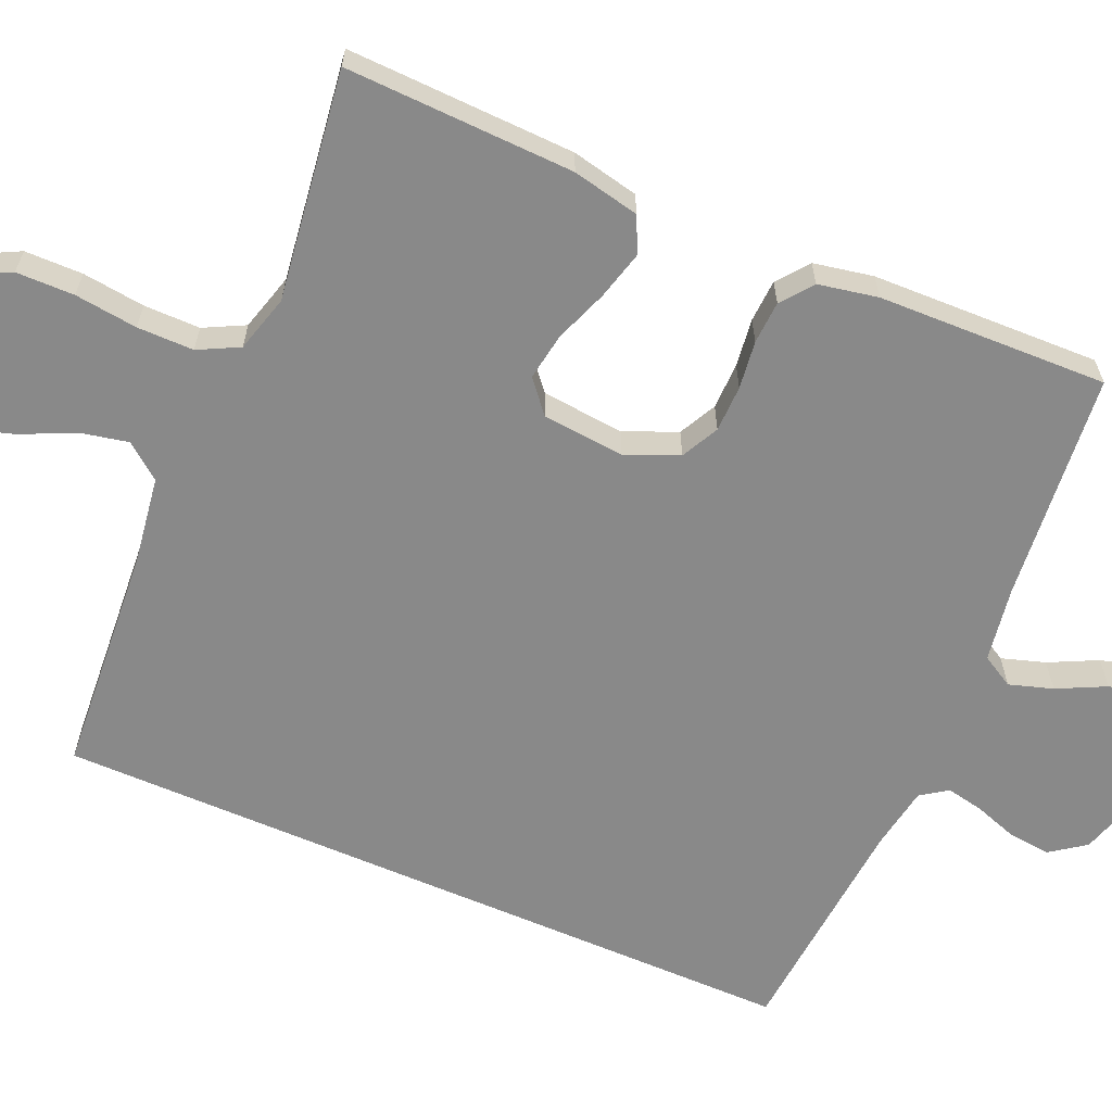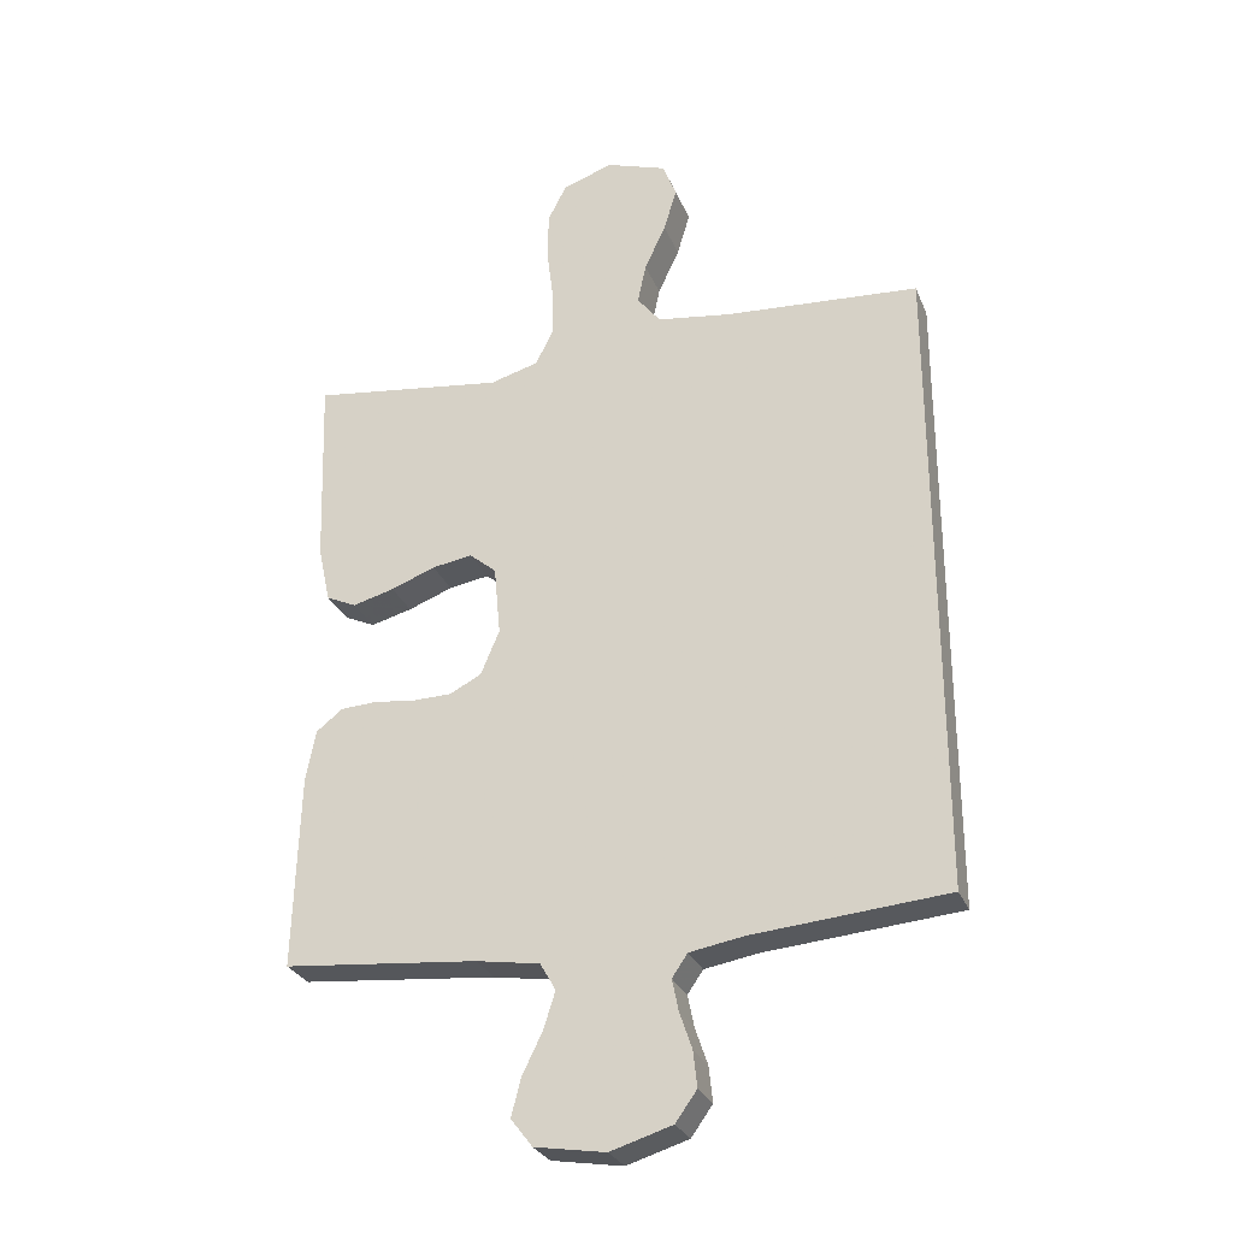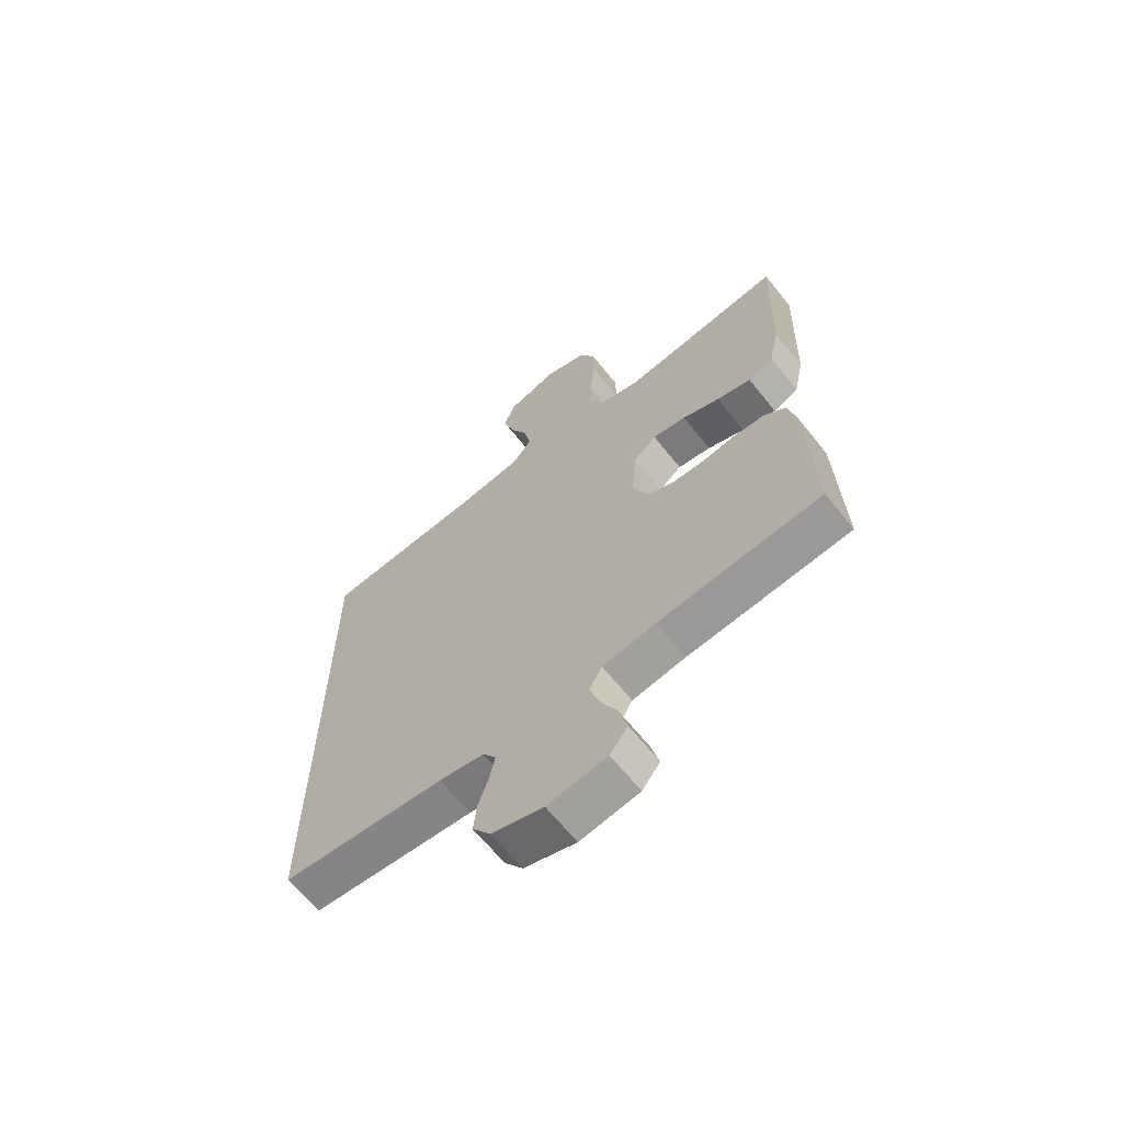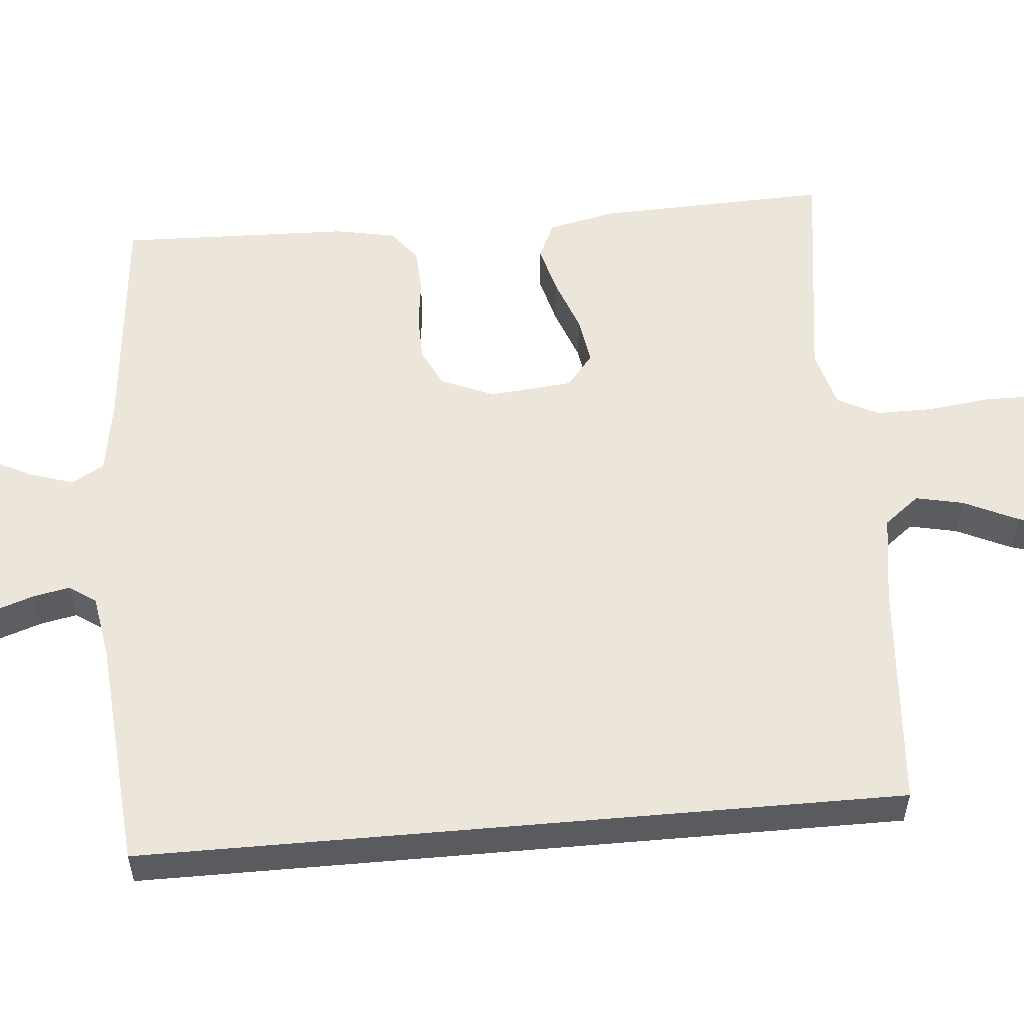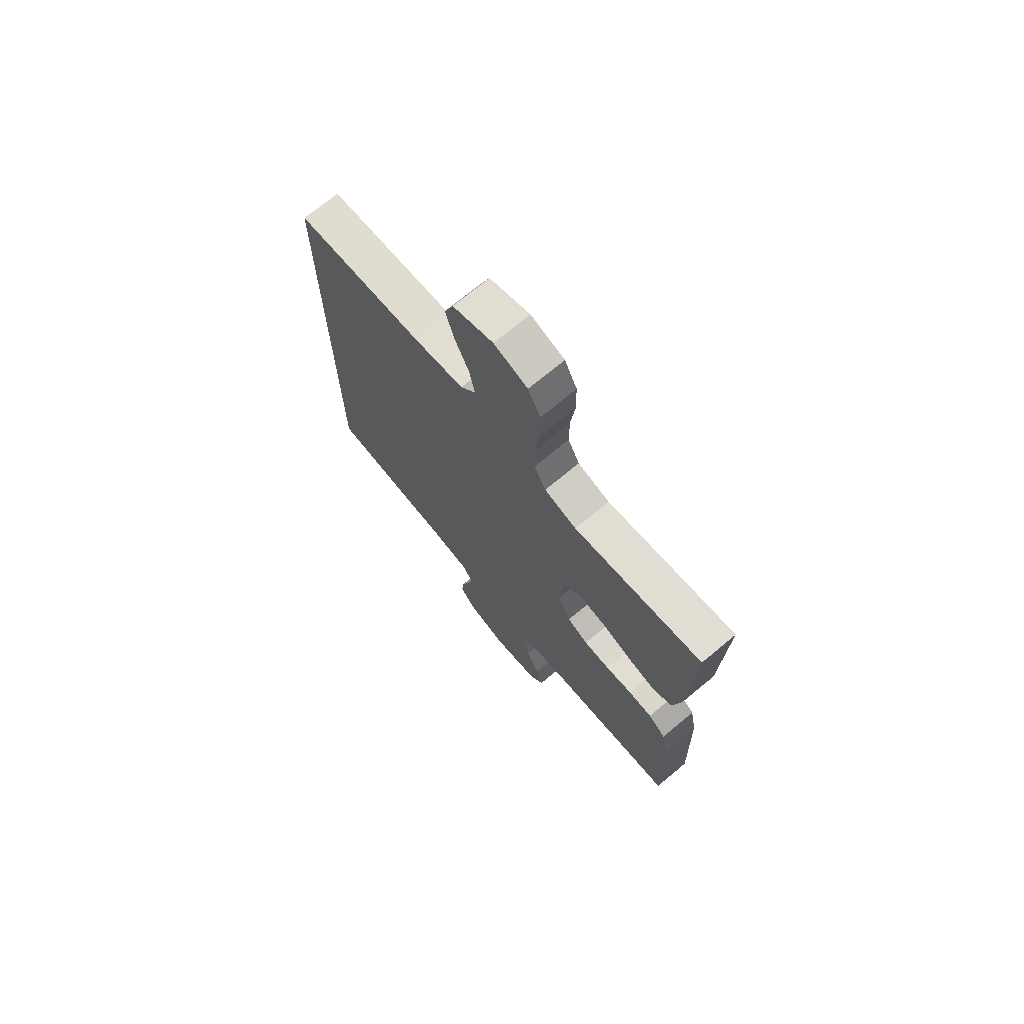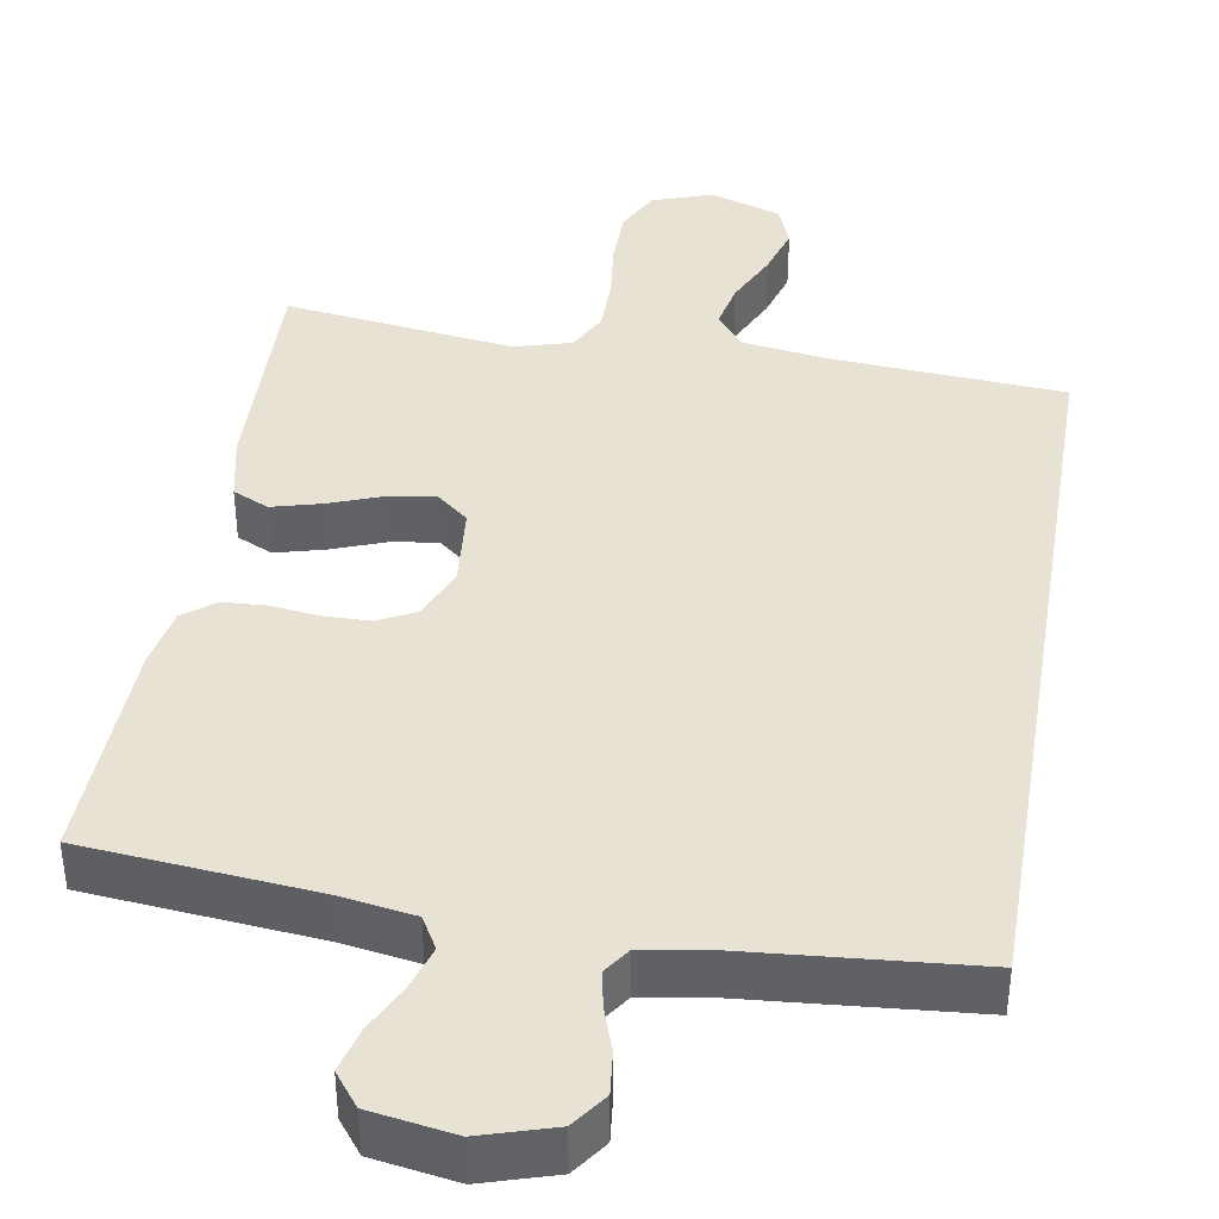
<metadata>
{"format":"obj","ext":"obj","renderer":"f3d","projection":"perspective","resolution":1024,"background":"white","views":[{"elev":-63.2,"azim":66.5,"up":"+Y"},{"elev":-28.4,"azim":-160.6,"up":"+Z"},{"elev":-65.3,"azim":38.7,"up":"+Z"},{"elev":56.2,"azim":-95.0,"up":"+Y"},{"elev":71.6,"azim":50.3,"up":"+Z"},{"elev":40.0,"azim":-170.5,"up":"+Y"}]}
</metadata>
<code>
v 0.5 0.07 -0.5
v 0.2 0.07 -0.529
v 0.102 0.07 -0.545
v 0.078 0.07 -0.587
v 0.096 0.07 -0.644
v 0.127 0.07 -0.707
v 0.142 0.07 -0.765
v 0.109 0.07 -0.808
v 0 0.07 -0.826
v -0.095 0.07 -0.797
v -0.128 0.07 -0.751
v -0.122 0.07 -0.696
v -0.103 0.07 -0.64
v -0.093 0.07 -0.591
v -0.117 0.07 -0.556
v -0.2 0.07 -0.542
v -0.5 0.07 -0.517
v -0.5 0.07 0.477
v -0.2 0.07 0.499
v -0.085 0.07 0.516
v -0.049 0.07 0.562
v -0.062 0.07 0.624
v -0.095 0.07 0.695
v -0.115 0.07 0.762
v -0.094 0.07 0.817
v 0 0.07 0.849
v 0.078 0.07 0.822
v 0.107 0.07 0.765
v 0.108 0.07 0.689
v 0.098 0.07 0.607
v 0.098 0.07 0.533
v 0.125 0.07 0.48
v 0.2 0.07 0.459
v 0.5 0.07 0.5
v 0.49 0.07 0.2
v 0.471 0.07 0.112
v 0.424 0.07 0.09
v 0.36 0.07 0.107
v 0.291 0.07 0.133
v 0.229 0.07 0.143
v 0.187 0.07 0.108
v 0.177 0.07 0
v 0.206 0.07 -0.069
v 0.255 0.07 -0.094
v 0.316 0.07 -0.095
v 0.379 0.07 -0.087
v 0.435 0.07 -0.09
v 0.476 0.07 -0.122
v 0.491 0.07 -0.2
v 0.5 0 -0.5
v 0.2 0 -0.529
v 0.102 0 -0.545
v 0.078 0 -0.587
v 0.096 0 -0.644
v 0.127 0 -0.707
v 0.142 0 -0.765
v 0.109 0 -0.808
v 0 0 -0.826
v -0.095 0 -0.797
v -0.128 0 -0.751
v -0.122 0 -0.696
v -0.103 0 -0.64
v -0.093 0 -0.591
v -0.117 0 -0.556
v -0.2 0 -0.542
v -0.5 0 -0.517
v -0.5 0 0.477
v -0.2 0 0.499
v -0.085 0 0.516
v -0.049 0 0.562
v -0.062 0 0.624
v -0.095 0 0.695
v -0.115 0 0.762
v -0.094 0 0.817
v 0 0 0.849
v 0.078 0 0.822
v 0.107 0 0.765
v 0.108 0 0.689
v 0.098 0 0.607
v 0.098 0 0.533
v 0.125 0 0.48
v 0.2 0 0.459
v 0.5 0 0.5
v 0.49 0 0.2
v 0.471 0 0.112
v 0.424 0 0.09
v 0.36 0 0.107
v 0.291 0 0.133
v 0.229 0 0.143
v 0.187 0 0.108
v 0.177 0 0
v 0.206 0 -0.069
v 0.255 0 -0.094
v 0.316 0 -0.095
v 0.379 0 -0.087
v 0.435 0 -0.09
v 0.476 0 -0.122
v 0.491 0 -0.2
f 49 1 2
f 48 49 2
f 47 48 2
f 46 47 2
f 45 46 2
f 44 45 2 3
f 43 44 3 4
f 42 43 4
f 41 42 4
f 37 38 39
f 36 37 39
f 35 36 39
f 34 35 39
f 33 34 39
f 32 33 39 40
f 31 32 40 41
f 28 29 30
f 27 28 30
f 26 27 30
f 25 26 30
f 24 25 30
f 23 24 30
f 22 23 30
f 21 22 30 31
f 31 41 4
f 21 31 4
f 20 21 4
f 16 17 18 19
f 19 20 4
f 16 19 4
f 15 16 4
f 11 12 13
f 10 11 13
f 9 10 13
f 8 9 13
f 7 8 13
f 6 7 13
f 5 6 13
f 5 13 14
f 4 5 14 15
f 51 50 98
f 51 98 97
f 51 97 96
f 51 96 95
f 51 95 94
f 52 51 94 93
f 53 52 93 92
f 53 92 91
f 53 91 90
f 88 87 86
f 88 86 85
f 88 85 84
f 88 84 83
f 88 83 82
f 89 88 82 81
f 90 89 81 80
f 79 78 77
f 79 77 76
f 79 76 75
f 79 75 74
f 79 74 73
f 79 73 72
f 79 72 71
f 80 79 71 70
f 53 90 80
f 53 80 70
f 53 70 69
f 68 67 66 65
f 53 69 68
f 53 68 65
f 53 65 64
f 62 61 60
f 62 60 59
f 62 59 58
f 62 58 57
f 62 57 56
f 62 56 55
f 62 55 54
f 63 62 54
f 64 63 54 53
f 1 50 51 2
f 2 51 52 3
f 3 52 53 4
f 4 53 54 5
f 5 54 55 6
f 6 55 56 7
f 7 56 57 8
f 8 57 58 9
f 9 58 59 10
f 10 59 60 11
f 11 60 61 12
f 12 61 62 13
f 13 62 63 14
f 14 63 64 15
f 15 64 65 16
f 16 65 66 17
f 17 66 67 18
f 18 67 68 19
f 19 68 69 20
f 20 69 70 21
f 21 70 71 22
f 22 71 72 23
f 23 72 73 24
f 24 73 74 25
f 25 74 75 26
f 26 75 76 27
f 27 76 77 28
f 28 77 78 29
f 29 78 79 30
f 30 79 80 31
f 31 80 81 32
f 32 81 82 33
f 33 82 83 34
f 34 83 84 35
f 35 84 85 36
f 36 85 86 37
f 37 86 87 38
f 38 87 88 39
f 39 88 89 40
f 40 89 90 41
f 41 90 91 42
f 42 91 92 43
f 43 92 93 44
f 44 93 94 45
f 45 94 95 46
f 46 95 96 47
f 47 96 97 48
f 48 97 98 49
f 49 98 50 1

</code>
